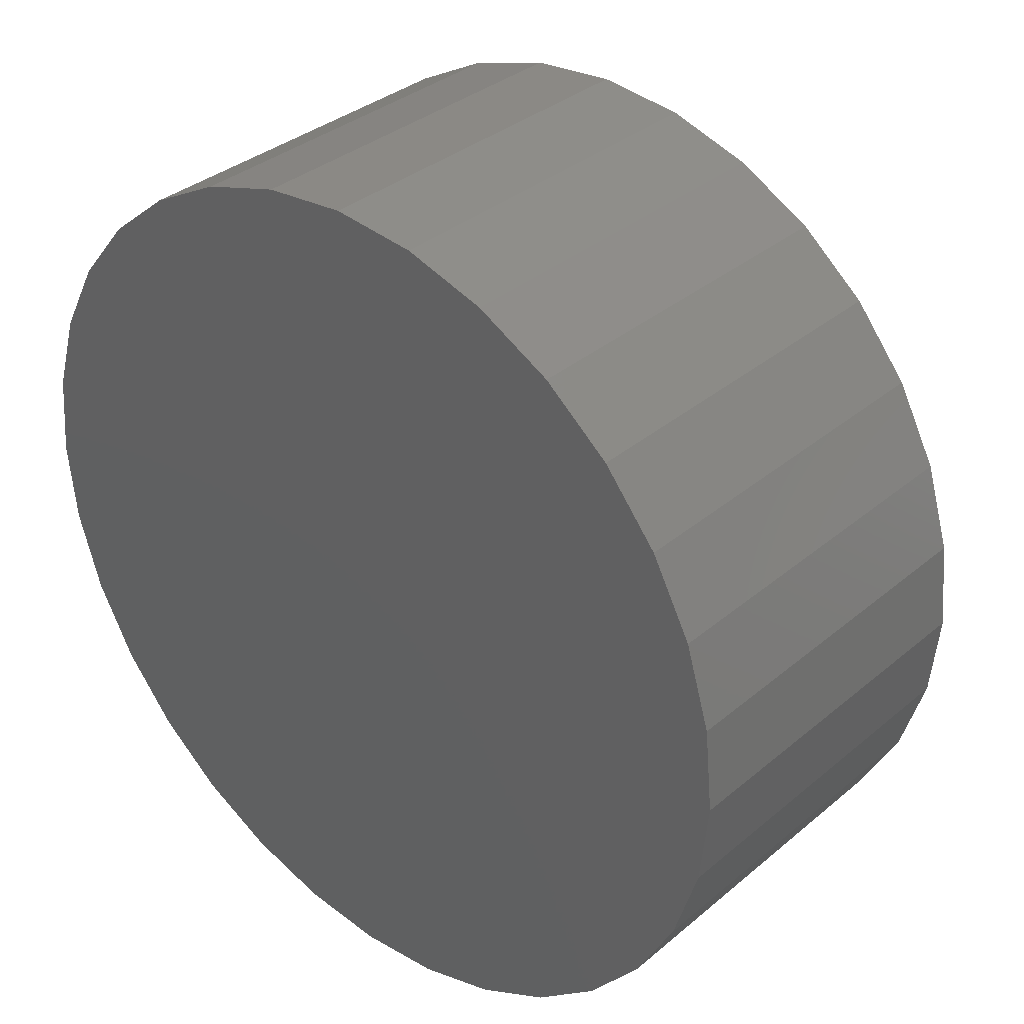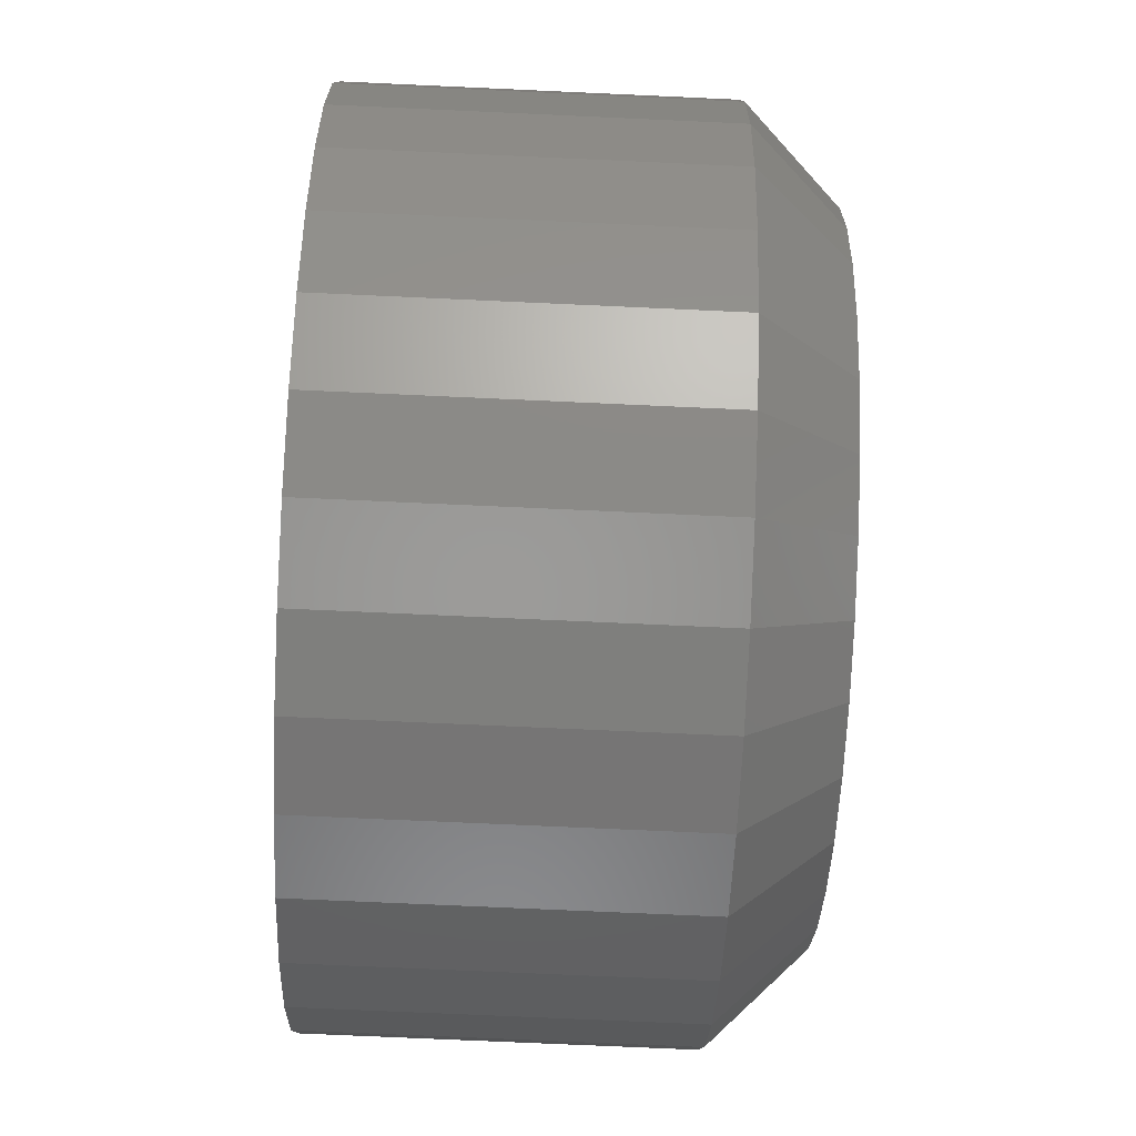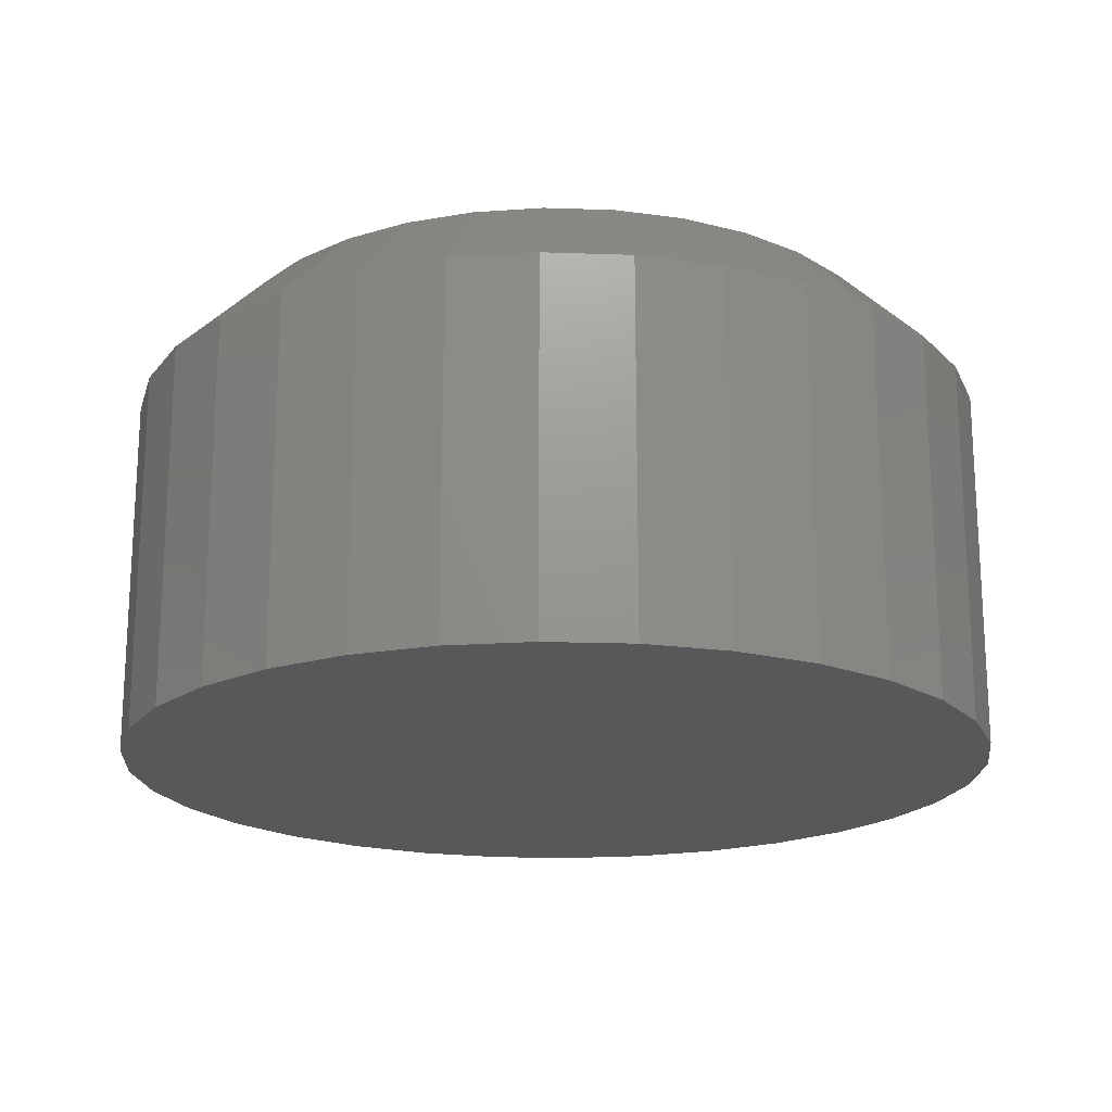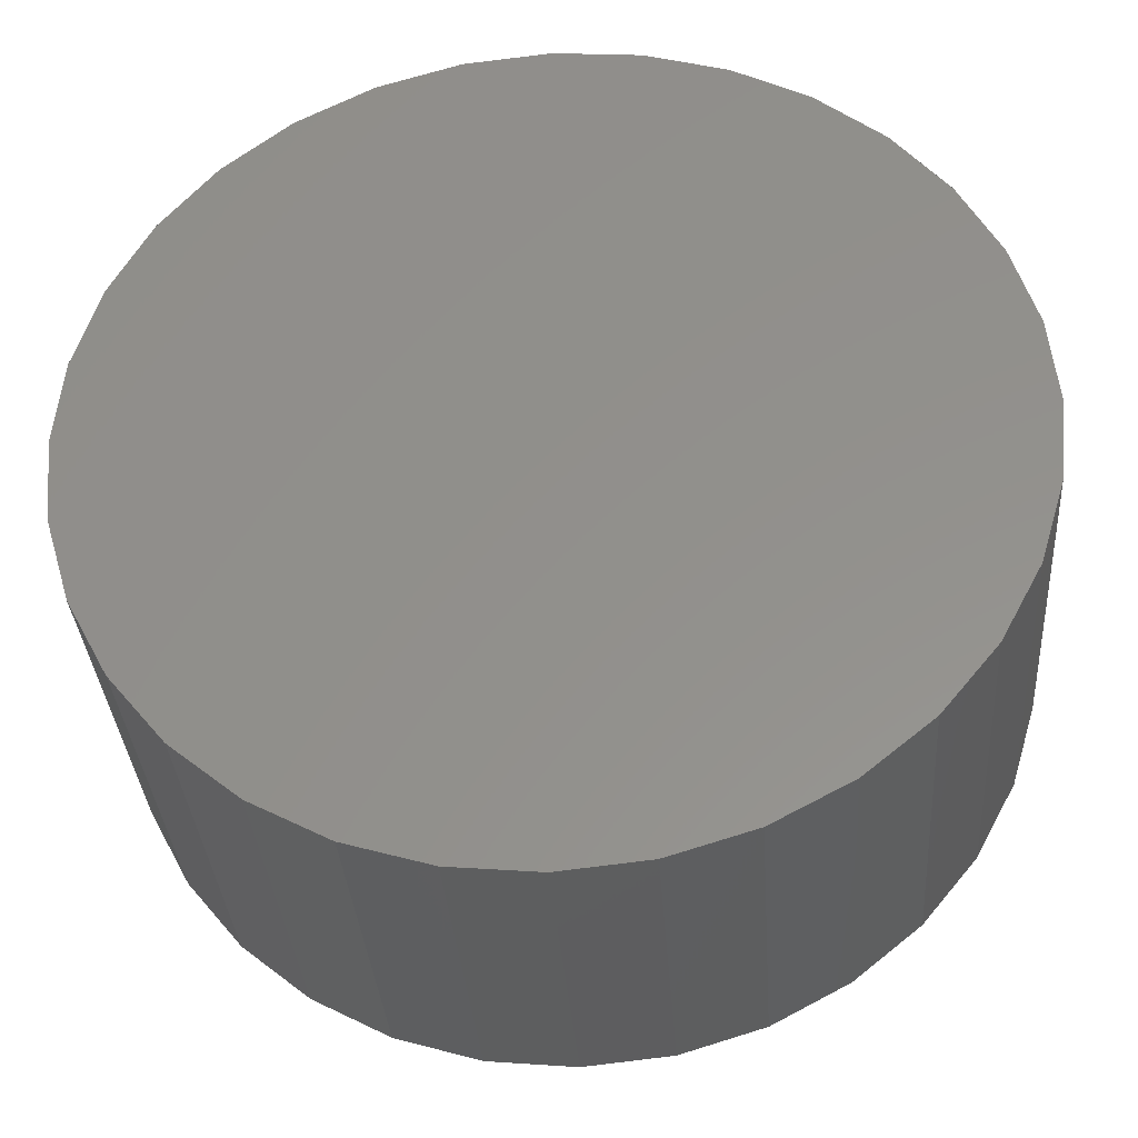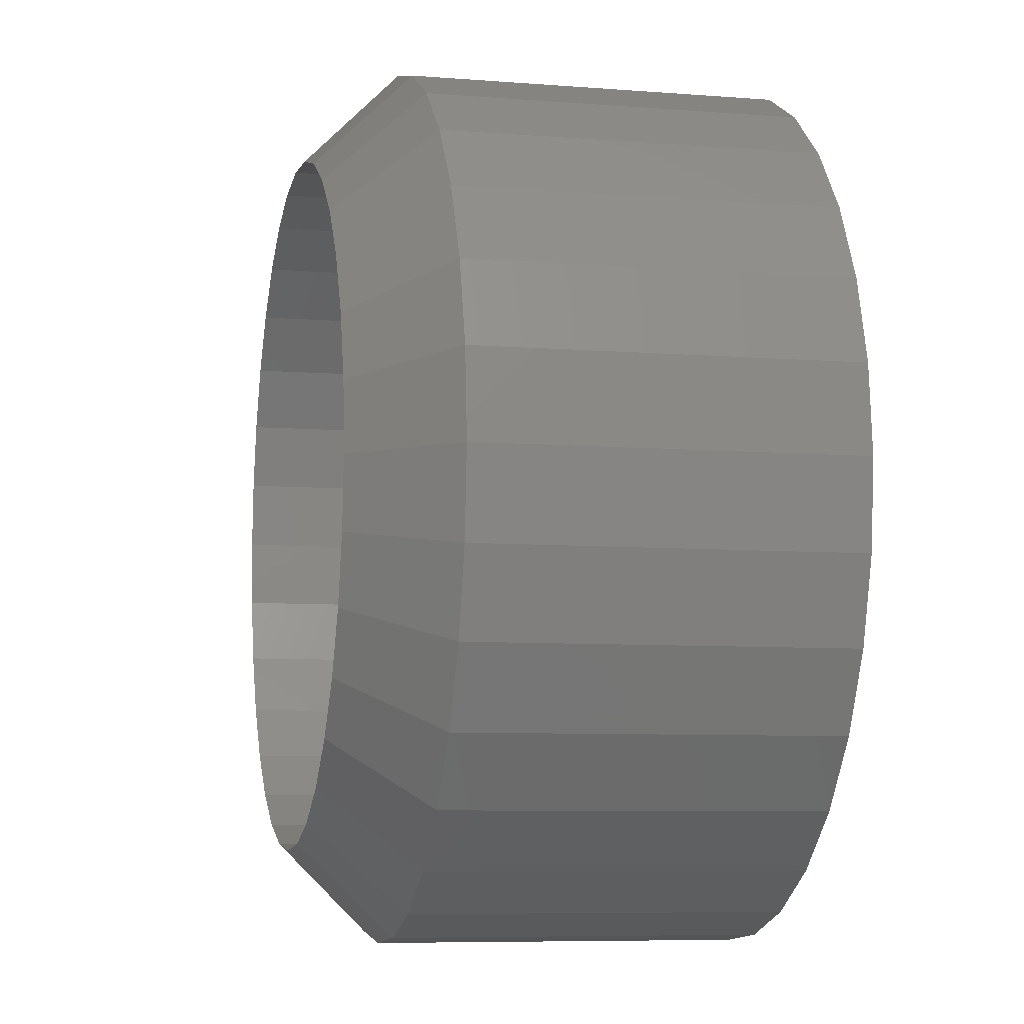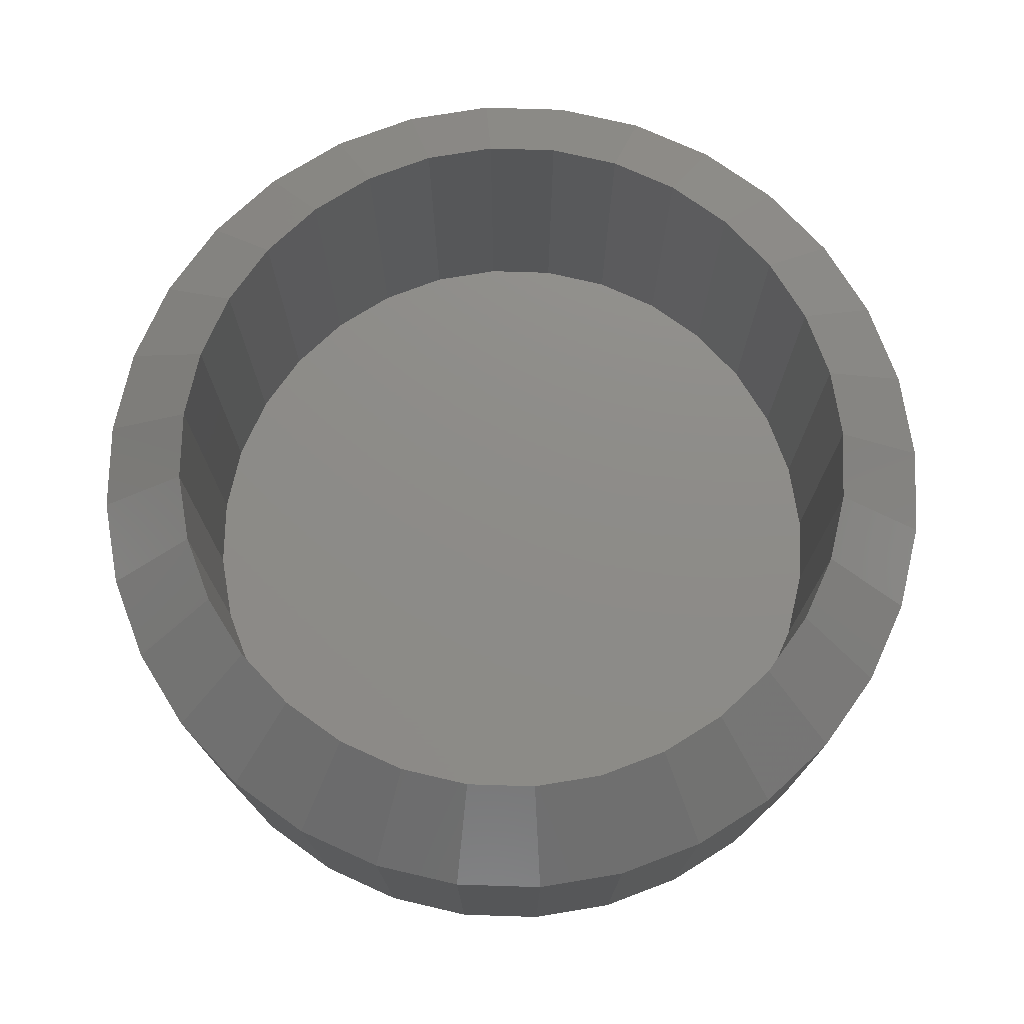
<metadata>
{"format":"stl","ext":"stl","renderer":"f3d","projection":"perspective","resolution":1024,"background":"white","views":[{"elev":34.6,"azim":41.8,"up":"+Z"},{"elev":-73.4,"azim":87.4,"up":"+Z"},{"elev":-19.1,"azim":58.2,"up":"+Y"},{"elev":-34.2,"azim":4.0,"up":"+Z"},{"elev":-7.5,"azim":-102.6,"up":"+Z"},{"elev":75.0,"azim":131.2,"up":"+Y"}]}
</metadata>
<code>
# stl→obj: 128 verts, 252 faces
v -0.03906 -0.007812 0.001645
v -0.03906 -0.03906 0.001645
v -0.03834 -0.007812 0.008945
v -0.03834 -0.03906 0.008945
v -0.03621 -0.007812 0.01596
v -0.03621 -0.03906 0.01596
v -0.03276 -0.007812 0.02243
v -0.03276 -0.03906 0.02243
v -0.0281 -0.007812 0.0281
v -0.0281 -0.03906 0.0281
v -0.02243 -0.007812 0.03276
v -0.02243 -0.03906 0.03276
v -0.01596 -0.007812 0.03621
v -0.01596 -0.03906 0.03621
v -0.008945 -0.007812 0.03834
v -0.008945 -0.03906 0.03834
v -0.001645 -0.007812 0.03906
v -0.001645 -0.03906 0.03906
v 0.005655 -0.007812 0.03834
v 0.005655 -0.03906 0.03834
v 0.01267 -0.007812 0.03621
v 0.01267 -0.03906 0.03621
v 0.01914 -0.007812 0.03276
v 0.01914 -0.03906 0.03276
v 0.02481 -0.007812 0.0281
v 0.02481 -0.03906 0.0281
v 0.02947 -0.007812 0.02243
v 0.02947 -0.03906 0.02243
v 0.03292 -0.007812 0.01596
v 0.03292 -0.03906 0.01596
v 0.03505 -0.007812 0.008945
v 0.03505 -0.03906 0.008945
v 0.03577 -0.007812 0.001645
v 0.03577 -0.03906 0.001645
v 0.03505 -0.007812 -0.005655
v 0.03505 -0.03906 -0.005655
v 0.03292 -0.007812 -0.01267
v 0.03292 -0.03906 -0.01267
v 0.02947 -0.007812 -0.01914
v 0.02947 -0.03906 -0.01914
v 0.02481 -0.007812 -0.02481
v 0.02481 -0.03906 -0.02481
v 0.01914 -0.007812 -0.02947
v 0.01914 -0.03906 -0.02947
v 0.01267 -0.007812 -0.03292
v 0.01267 -0.03906 -0.03292
v 0.005655 -0.007812 -0.03505
v 0.005655 -0.03906 -0.03505
v -0.001645 -0.007812 -0.03577
v -0.001645 -0.03906 -0.03577
v -0.008945 -0.007812 -0.03505
v -0.008945 -0.03906 -0.03505
v -0.01596 -0.007812 -0.03292
v -0.01596 -0.03906 -0.03292
v -0.02243 -0.007812 -0.02947
v -0.02243 -0.03906 -0.02947
v -0.0281 -0.007812 -0.02481
v -0.0281 -0.03906 -0.02481
v -0.03276 -0.007812 -0.01914
v -0.03276 -0.03906 -0.01914
v -0.03621 -0.007812 -0.01267
v -0.03621 -0.03906 -0.01267
v -0.03834 -0.007812 -0.005655
v -0.03834 -0.03906 -0.005655
v -0.001645 -1.849e-18 -0.02796
v 0.004131 -0.03125 -0.02739
v 0.004131 -1.453e-18 -0.02739
v 0.009685 -0.03125 -0.02571
v 0.009685 -1.001e-18 -0.02571
v 0.0148 -0.03125 -0.02297
v 0.0148 -5.101e-19 -0.02297
v 0.01929 -0.03125 -0.01929
v 0.01929 -8.089e-33 -0.01929
v 0.02297 -0.03125 -0.0148
v 0.02297 5.101e-19 -0.0148
v 0.02571 -0.03125 -0.009685
v 0.02571 1.001e-18 -0.009685
v 0.02739 -0.03125 -0.004131
v 0.02739 1.453e-18 -0.004131
v 0.02796 -0.03125 0.001645
v 0.02796 3.469e-17 0.001645
v -0.001645 -0.03125 -0.02796
v -0.00742 -2.174e-18 -0.02739
v -0.00742 -0.03125 -0.02739
v -0.01297 -2.416e-18 -0.02571
v -0.01297 -0.03125 -0.02571
v -0.01809 -2.564e-18 -0.02297
v -0.01809 -0.03125 -0.02297
v -0.02258 -2.615e-18 -0.01929
v -0.02258 -0.03125 -0.01929
v -0.02626 -2.564e-18 -0.0148
v -0.02626 -0.03125 -0.0148
v -0.029 -2.416e-18 -0.009685
v -0.029 -0.03125 -0.009685
v -0.03068 -2.174e-18 -0.004131
v -0.03068 -0.03125 -0.004131
v -0.03125 1.388e-17 0.001645
v -0.03125 -0.03125 0.001645
v -0.001645 1.849e-18 0.03125
v -0.00742 -0.03125 0.03068
v -0.00742 1.453e-18 0.03068
v -0.01297 -0.03125 0.029
v -0.01297 1.001e-18 0.029
v -0.01809 -0.03125 0.02626
v -0.01809 5.101e-19 0.02626
v -0.02258 -0.03125 0.02258
v -0.02258 2.889e-33 0.02258
v -0.02626 -0.03125 0.01809
v -0.02626 -5.101e-19 0.01809
v -0.029 -0.03125 0.01297
v -0.029 -1.001e-18 0.01297
v -0.03068 -0.03125 0.00742
v -0.03068 -1.453e-18 0.00742
v -0.001645 -0.03125 0.03125
v 0.004131 2.174e-18 0.03068
v 0.004131 -0.03125 0.03068
v 0.009685 2.416e-18 0.029
v 0.009685 -0.03125 0.029
v 0.0148 2.564e-18 0.02626
v 0.0148 -0.03125 0.02626
v 0.01929 2.615e-18 0.02258
v 0.01929 -0.03125 0.02258
v 0.02297 2.564e-18 0.01809
v 0.02297 -0.03125 0.01809
v 0.02571 2.416e-18 0.01297
v 0.02571 -0.03125 0.01297
v 0.02739 2.174e-18 0.00742
v 0.02739 -0.03125 0.00742
f 1 2 3
f 3 2 4
f 3 4 5
f 5 4 6
f 5 6 7
f 7 6 8
f 7 8 9
f 9 8 10
f 9 10 11
f 11 10 12
f 11 12 13
f 13 12 14
f 13 14 15
f 15 14 16
f 15 16 17
f 17 16 18
f 17 18 19
f 19 18 20
f 19 20 21
f 21 20 22
f 21 22 23
f 23 22 24
f 23 24 25
f 25 24 26
f 25 26 27
f 27 26 28
f 27 28 29
f 29 28 30
f 29 30 31
f 31 30 32
f 31 32 33
f 33 32 34
f 33 34 35
f 35 34 36
f 35 36 37
f 37 36 38
f 37 38 39
f 39 38 40
f 39 40 41
f 41 40 42
f 41 42 43
f 43 42 44
f 43 44 45
f 45 44 46
f 45 46 47
f 47 46 48
f 47 48 49
f 49 48 50
f 49 50 51
f 51 50 52
f 51 52 53
f 53 52 54
f 53 54 55
f 55 54 56
f 55 56 57
f 57 56 58
f 57 58 59
f 59 58 60
f 59 60 61
f 61 60 62
f 61 62 63
f 63 62 64
f 63 64 1
f 1 64 2
f 65 66 67
f 67 66 68
f 67 68 69
f 69 68 70
f 69 70 71
f 71 70 72
f 71 72 73
f 73 72 74
f 73 74 75
f 75 74 76
f 75 76 77
f 77 76 78
f 77 78 79
f 79 78 80
f 79 80 81
f 66 65 82
f 82 65 83
f 82 83 84
f 84 83 85
f 84 85 86
f 86 85 87
f 86 87 88
f 88 87 89
f 88 89 90
f 90 89 91
f 90 91 92
f 92 91 93
f 92 93 94
f 94 93 95
f 94 95 96
f 96 95 97
f 96 97 98
f 99 100 101
f 101 100 102
f 101 102 103
f 103 102 104
f 103 104 105
f 105 104 106
f 105 106 107
f 107 106 108
f 107 108 109
f 109 108 110
f 109 110 111
f 111 110 112
f 111 112 113
f 113 112 98
f 113 98 97
f 100 99 114
f 114 99 115
f 114 115 116
f 116 115 117
f 116 117 118
f 118 117 119
f 118 119 120
f 120 119 121
f 120 121 122
f 122 121 123
f 122 123 124
f 124 123 125
f 124 125 126
f 126 125 127
f 126 127 128
f 128 127 81
f 128 81 80
f 81 31 33
f 81 127 31
f 1 113 97
f 1 3 113
f 125 29 31
f 125 31 127
f 123 25 27
f 27 29 123
f 123 29 125
f 117 21 23
f 117 23 119
f 23 121 119
f 115 17 19
f 19 21 115
f 115 21 117
f 103 13 15
f 103 15 101
f 15 99 101
f 105 9 11
f 11 13 105
f 105 13 103
f 111 5 7
f 111 7 109
f 7 107 109
f 3 5 113
f 113 5 111
f 25 123 121
f 121 23 25
f 17 115 99
f 99 15 17
f 9 105 107
f 107 7 9
f 97 63 1
f 97 95 63
f 33 79 81
f 33 35 79
f 93 61 63
f 93 63 95
f 91 57 59
f 59 61 91
f 91 61 93
f 85 53 55
f 85 55 87
f 55 89 87
f 83 49 51
f 51 53 83
f 83 53 85
f 69 45 47
f 69 47 67
f 47 65 67
f 71 41 43
f 43 45 71
f 71 45 69
f 77 37 39
f 77 39 75
f 39 73 75
f 35 37 79
f 79 37 77
f 57 91 89
f 89 55 57
f 49 83 65
f 65 47 49
f 41 71 73
f 73 39 41
f 102 100 114
f 102 114 116
f 118 102 116
f 104 102 118
f 120 104 118
f 106 104 120
f 122 106 120
f 108 106 122
f 124 108 122
f 110 108 124
f 126 110 124
f 112 110 126
f 128 112 126
f 76 94 78
f 92 94 76
f 74 92 76
f 90 92 74
f 72 90 74
f 88 90 72
f 70 88 72
f 86 88 70
f 68 86 70
f 84 86 68
f 82 84 68
f 66 82 68
f 94 96 78
f 78 96 98
f 78 98 80
f 80 98 112
f 80 112 128
f 18 16 14
f 20 18 14
f 20 14 22
f 22 14 12
f 22 12 24
f 24 12 10
f 24 10 26
f 26 10 8
f 26 8 28
f 28 8 6
f 28 6 30
f 30 6 4
f 30 4 32
f 36 62 38
f 38 62 60
f 38 60 40
f 40 60 58
f 40 58 42
f 42 58 56
f 42 56 44
f 44 56 54
f 44 54 46
f 46 54 52
f 46 52 50
f 46 50 48
f 32 4 34
f 34 4 2
f 34 2 36
f 36 2 64
f 36 64 62

</code>
